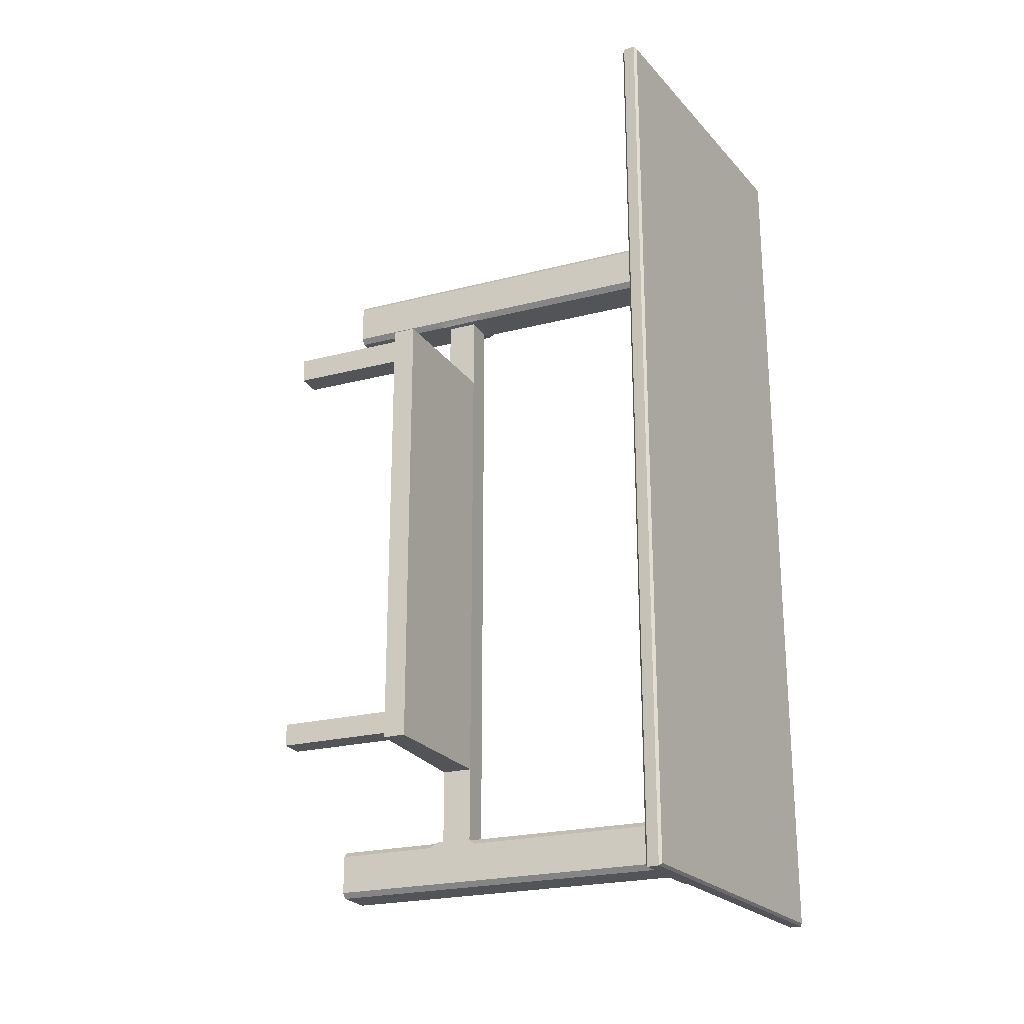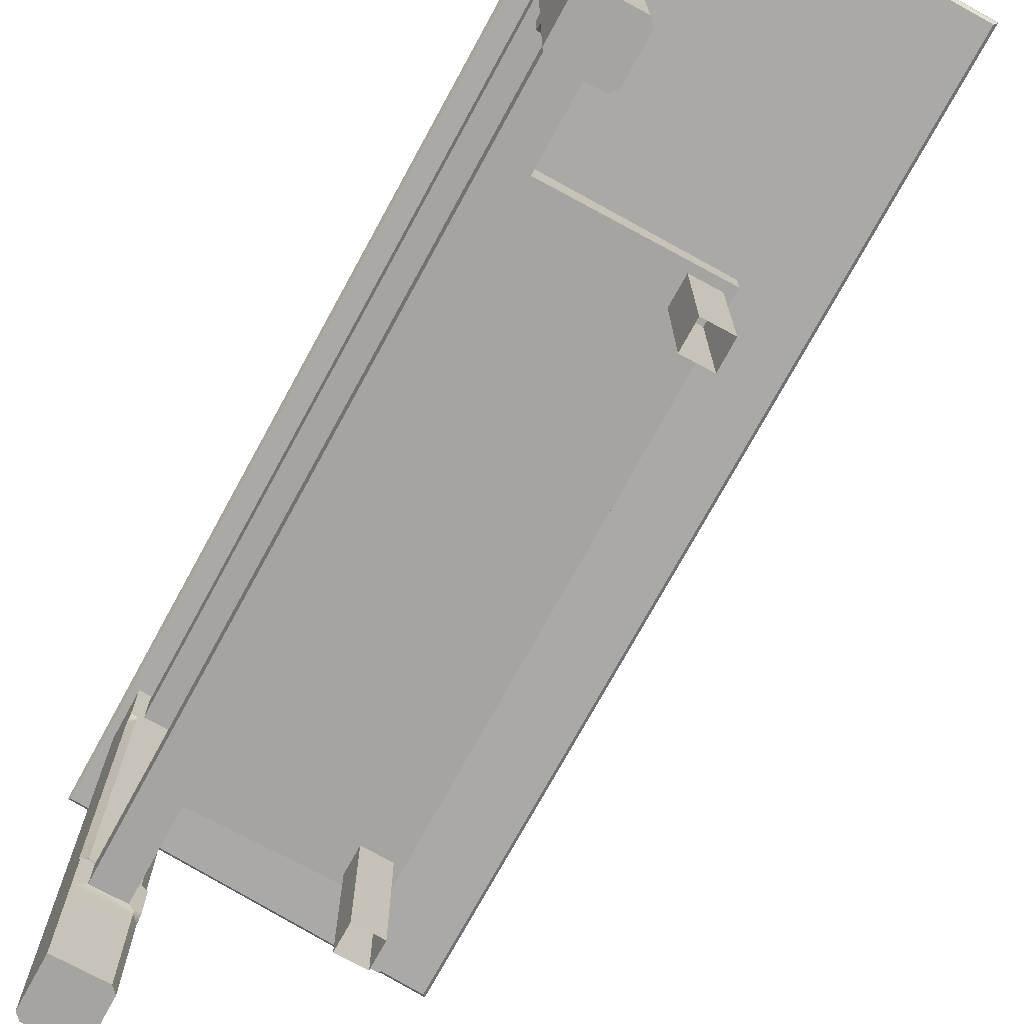
<metadata>
{"format":"obj","ext":"obj","renderer":"f3d","projection":"perspective","resolution":1024,"background":"white","views":[{"elev":-23.2,"azim":113.7,"up":"+Z"},{"elev":-73.5,"azim":-28.6,"up":"+Y"}]}
</metadata>
<code>
g default
v -133.5 201.2 256.2
v -132.7 208.1 256.2
v -133.5 201.2 126.7
v -132.7 208.1 126.7
v -132.7 208.1 350.8
v -133.5 201.2 350.8
v -133.5 201.2 103.8
v -132.7 208.1 103.8
v -132.7 208.1 398.2
v -133.5 201.2 398.2
v -168.2 205.3 398.2
v -168.2 205.3 350.8
v -168.2 205.3 256.2
v -168.2 205.3 126.7
v -168.2 205.3 103.8
v -167.4 212.2 103.8
v -167.4 212.2 126.7
v -167.4 212.2 256.2
v -167.4 212.2 350.8
v -167.4 212.2 398.2
v -185.6 207.3 398.2
v -185.6 207.3 350.8
v -185.6 207.3 256.2
v -185.6 207.3 126.7
v -185.6 207.3 103.8
v -184.7 214.2 103.8
v -184.7 214.2 126.7
v -184.7 214.2 256.2
v -184.7 214.2 350.8
v -184.7 214.2 398.2
v -98.76 197.1 256.2
v -98.76 197.1 350.8
v -98.76 197.1 398.2
v -97.95 204 398.2
v -97.95 204 350.8
v -97.95 204 256.2
v -97.95 204 126.7
v -97.95 204 103.8
v -98.76 197.1 103.8
v -98.76 197.1 126.7
v -81.4 195 256.2
v -81.4 195 350.8
v -81.4 195 398.2
v -80.59 201.9 398.2
v -80.59 201.9 350.8
v -80.59 201.9 256.2
v -80.59 201.9 126.7
v -80.59 201.9 103.8
v -81.4 195 103.8
v -81.4 195 126.7
v -185.6 207.3 81.6
v -168.2 205.3 81.6
v -133.5 201.2 81.6
v -98.76 197.1 81.6
v -81.4 195 81.6
v -80.59 201.9 81.6
v -97.95 204 81.6
v -132.7 208.1 81.6
v -167.4 212.2 81.6
v -184.7 214.2 81.6
v -184.7 214.2 421.8
v -167.4 212.2 421.8
v -132.7 208.1 421.8
v -97.95 204 421.8
v -80.59 201.9 421.8
v -81.4 195 421.8
v -98.76 197.1 421.8
v -133.5 201.2 421.8
v -168.2 205.3 421.8
v -185.6 207.3 421.8
v -201.9 209.3 444.5
v -202.8 210.4 445.5
v -185.6 207.3 444.5
v -185.4 208.4 445.5
v -202.2 215.2 445.5
v -201.1 216.2 444.5
v -184.9 213.2 445.5
v -184.7 214.2 444.5
v -201.1 216.2 67.88
v -202.2 215.2 66.84
v -184.9 213.2 66.84
v -184.7 214.2 67.88
v -202.8 210.4 66.84
v -201.9 209.3 67.88
v -185.4 208.4 66.84
v -185.6 207.3 67.88
v -201.1 216.2 421.8
v -202.2 215.2 421.8
v -63.35 198.8 445.5
v -64.26 200 444.5
v -64.26 200 421.8
v -63.35 198.8 421.8
v -201.9 209.3 81.6
v -202.8 210.4 81.6
v -63.92 194 66.84
v -65.08 193.1 67.88
v -65.08 193.1 81.6
v -63.92 194 81.6
v -201.1 216.2 256.2
v -202.2 215.2 256.2
v -202.2 215.2 126.7
v -201.1 216.2 126.7
v -63.35 198.8 256.2
v -64.26 200 256.2
v -63.35 198.8 126.7
v -64.26 200 126.7
v -63.92 194 256.2
v -65.08 193.1 256.2
v -63.92 194 350.8
v -65.08 193.1 350.8
v -202.8 210.4 256.2
v -201.9 209.3 256.2
v -202.8 210.4 350.8
v -201.9 209.3 350.8
v -133.5 201.2 444.5
v -133.4 202.2 445.5
v -98.64 198.1 445.5
v -98.76 197.1 444.5
v -133.4 202.2 66.84
v -133.5 201.2 67.88
v -98.76 197.1 67.88
v -98.64 198.1 66.84
v -98.03 197 66.84
v -132.7 208.1 67.88
v -132.8 207 66.84
v -98.07 202.9 66.84
v -97.95 204 67.88
v -132.8 207 445.5
v -132.7 208.1 444.5
v -98.07 202.9 445.5
v -97.95 204 444.5
v -201.9 209.3 126.7
v -202.8 210.4 126.7
v -63.92 194 126.7
v -65.08 193.1 126.7
v -63.35 198.8 103.8
v -64.26 200 103.8
v -202.2 215.2 103.8
v -201.1 216.2 103.8
v -201.1 216.2 350.8
v -202.2 215.2 350.8
v -63.35 198.8 350.8
v -64.26 200 350.8
v -63.92 194 398.2
v -65.08 193.1 398.2
v -202.8 210.4 398.2
v -201.9 209.3 398.2
v -201.9 209.3 103.8
v -202.8 210.4 103.8
v -63.92 194 103.8
v -65.08 193.1 103.8
v -63.35 198.8 81.6
v -64.26 200 81.6
v -201.1 216.2 81.6
v -202.2 215.2 81.6
v -201.1 216.2 398.2
v -202.2 215.2 398.2
v -63.35 198.8 398.2
v -64.26 200 398.2
v -63.92 194 421.8
v -65.08 193.1 421.8
v -201.9 209.3 421.8
v -202.8 210.4 421.8
v -168.2 205.3 444.5
v -168.1 206.3 445.5
v -168.1 206.3 66.84
v -168.2 205.3 67.88
v -167.4 212.2 67.88
v -167.5 211.1 66.84
v -167.5 211.1 445.5
v -167.4 212.2 444.5
v -81.28 196.1 445.5
v -81.4 195 444.5
v -80.71 200.9 445.5
v -80.59 201.9 444.5
v -80.71 200.9 66.84
v -80.59 201.9 67.88
v -63.92 194 445.5
v -65.08 193.1 444.5
v -63.35 198.8 66.84
v -64.26 200 67.88
v -81.4 195 67.88
v -82.13 195.1 66.84
v -81.28 196.1 66.84
v -199.1 208.8 390.6
v -177.1 208.8 390.6
v -194.7 203.6 390.6
v -181.6 203.6 390.6
v -181.6 188.2 390.6
v -194.7 188.2 390.6
v -194.7 203.6 256.5
v -181.6 203.6 256.5
v -181.6 188.2 256.5
v -194.7 188.2 256.5
v -177.1 208.8 114.4
v -199.1 208.8 114.4
v -199.1 0.2719 114.4
v -181.6 203.6 114.4
v -194.7 203.6 114.4
v -194.7 188.2 114.4
v -181.6 188.2 114.4
v -194.7 203.6 323.6
v -181.6 203.6 323.6
v -181.6 188.2 323.6
v -194.7 188.2 323.6
v -181.6 203.6 185.5
v -194.7 203.6 185.5
v -194.7 188.2 185.5
v -181.6 188.2 185.5
v -199.1 45.96 114.4
v -199.1 23.12 114.4
v -194.7 64.18 390.1
v -181.6 64.18 390.1
v -181.6 50.59 390.1
v -194.7 50.59 390.1
v -181.6 64.18 114.9
v -194.7 64.18 114.9
v -194.7 50.59 114.9
v -181.6 50.59 114.9
v -194.7 64.18 252.5
v -194.7 50.59 252.5
v -181.6 50.59 252.5
v -181.6 64.18 252.5
v -194.7 64.18 321.3
v -181.6 64.18 321.3
v -181.6 50.59 321.3
v -194.7 50.59 321.3
v -194.7 64.18 183.7
v -194.7 50.59 183.7
v -181.6 50.59 183.7
v -181.6 64.18 183.7
v -194.7 64.18 355.7
v -181.6 64.18 355.7
v -181.6 50.59 355.7
v -194.7 50.59 355.7
v -194.7 64.18 286.9
v -194.7 50.59 286.9
v -181.6 50.59 286.9
v -181.6 64.18 286.9
v -194.7 64.18 218.1
v -181.6 64.18 218.1
v -181.6 50.59 218.1
v -194.7 50.59 218.1
v -194.7 64.18 149.3
v -194.7 50.59 149.3
v -181.6 50.59 149.3
v -181.6 64.18 149.3
v -194.7 203.6 290
v -181.6 203.6 290
v -181.6 188.2 290
v -194.7 188.2 290
v -194.7 203.6 357.1
v -181.6 203.6 357.1
v -181.6 188.2 357.1
v -194.7 188.2 357.1
v -181.6 203.6 221
v -194.7 203.6 221
v -194.7 188.2 221
v -181.6 188.2 221
v -181.6 203.6 149.9
v -194.7 203.6 149.9
v -194.7 188.2 149.9
v -181.6 188.2 149.9
v -117.3 51.28 355.8
v -117.3 61.27 355.8
v -117.3 61.27 149.3
v -117.3 51.28 149.3
v -117.3 61.27 321.5
v -117.3 51.28 321.5
v -117.3 51.28 285.8
v -117.3 61.27 285.8
v -117.3 51.28 251.6
v -117.3 61.27 251.6
v -117.3 51.28 217.9
v -117.3 61.27 217.9
v -117.3 51.28 181.1
v -117.3 61.27 181.1
v -134.8 51.09 355.8
v -134.8 51.09 321.4
v -134.8 51.09 286.1
v -134.8 51.09 251.8
v -134.8 51.09 217.9
v -134.8 51.09 181.8
v -134.8 51.09 149.3
v -134.8 62.07 149.3
v -134.8 62.07 181.8
v -134.8 62.07 217.9
v -134.8 62.07 251.8
v -134.8 62.07 286.1
v -134.8 62.07 321.4
v -134.8 62.07 355.8
v -194.7 64.18 338.5
v -194.7 50.59 338.5
v -181.6 50.59 338.5
v -134.8 51.09 338.6
v -117.3 51.28 338.6
v -117.3 61.27 338.6
v -134.8 62.07 338.6
v -181.6 64.18 338.5
v -194.7 64.18 166.5
v -181.6 64.18 166.5
v -134.8 62.07 165.5
v -117.3 61.27 165.2
v -117.3 51.28 165.2
v -134.8 51.09 165.5
v -181.6 50.59 166.5
v -194.7 50.59 166.5
v -131.6 51.13 352.6
v -131.6 51.13 341.6
v -120.5 51.25 341.7
v -120.5 51.25 352.6
v -120.5 51.25 162.4
v -131.5 51.13 162.6
v -131.5 51.13 152.4
v -120.5 51.25 152.4
v -131.6 -1.621 352.6
v -131.6 -1.621 341.6
v -120.5 -1.5 341.7
v -120.5 -1.5 352.6
v -120.5 -1.501 162.4
v -131.5 -1.621 162.6
v -131.5 -1.621 152.4
v -120.5 -1.501 152.4
v -199.1 0.2719 410.2
v -196.8 0.2719 412.6
v -196.8 23.12 412.6
v -199.1 23.12 410.2
v -177.1 0.2719 410.2
v -179.5 0.2719 412.6
v -179.5 23.12 412.6
v -177.1 23.12 410.2
v -196.8 208.8 412.6
v -199.1 208.8 410.2
v -196.8 183 412.6
v -199.1 183 410.2
v -177.1 208.8 410.2
v -179.5 208.8 412.6
v -177.1 183 410.2
v -179.5 183 412.6
v -179.3 185.6 390.6
v -177.1 186.4 390.6
v -177.1 183 393
v -179.5 183 390.6
v -177.1 160.2 393
v -179.5 160.2 390.6
v -196.9 185.6 390.6
v -196.8 183 390.6
v -199.1 183 393
v -199.1 186.4 390.6
v -199.1 160.2 393
v -196.8 160.2 390.6
v -177.1 0.2719 94.77
v -179.5 0.2719 92.43
v -179.5 23.12 92.43
v -177.1 23.12 94.77
v -199.1 0.2719 94.77
v -196.8 0.2719 92.43
v -196.8 23.12 92.43
v -199.1 23.12 94.77
v -179.5 208.8 92.43
v -177.1 208.8 94.77
v -179.5 183 92.43
v -177.1 183 94.77
v -199.1 208.8 94.77
v -196.8 208.8 92.43
v -199.1 183 94.77
v -196.8 183 92.43
v -196.9 185.6 114.4
v -199.1 186.4 114.4
v -199.1 183 112.1
v -196.8 183 114.4
v -199.1 160.2 112.1
v -196.8 160.2 114.4
v -179.3 185.6 114.4
v -179.5 183 114.4
v -177.1 183 112.1
v -177.1 186.4 114.4
v -177.1 160.2 112.1
v -179.5 160.2 114.4
v -196.8 91.65 412.6
v -199.1 91.65 410.2
v -196.8 114.5 412.6
v -199.1 114.5 410.2
v -177.1 91.65 410.2
v -179.5 91.65 412.6
v -179.5 114.5 412.6
v -177.1 114.5 410.2
v -177.1 91.65 393
v -179.5 91.65 390.6
v -178.9 66.94 390.4
v -179.5 68.81 390.6
v -177.1 68.81 393.1
v -196.8 91.65 390.6
v -199.1 91.65 393
v -196.9 66.5 390.4
v -199.1 65.59 390.6
v -199.1 68.81 393
v -196.8 68.81 390.6
v -179.5 91.65 92.43
v -177.1 91.65 94.77
v -179.5 114.5 92.43
v -177.1 114.5 94.77
v -199.1 91.65 94.77
v -196.8 91.65 92.43
v -196.8 114.5 92.43
v -199.1 114.5 94.77
v -199.1 91.65 112.1
v -196.8 91.65 114.4
v -196.9 66.5 114.6
v -196.8 68.81 114.4
v -199.1 68.81 112.1
v -199.1 65.59 114.4
v -179.5 91.65 114.4
v -177.1 91.65 112.1
v -179.4 66.5 114.6
v -177.1 65.59 114.4
v -177.1 68.81 112.1
v -179.5 68.81 114.4
v -196.8 45.96 412.6
v -199.1 45.96 410.2
v -196.8 68.81 412.6
v -199.1 68.81 410.2
v -177.1 45.96 410.2
v -179.5 45.96 412.6
v -177.1 68.81 410.2
v -179.5 68.81 412.6
v -179.4 48.27 390.4
v -177.1 45.96 392.9
v -179.5 45.96 390.6
v -177.1 23.12 393
v -179.5 23.12 390.6
v -196.9 48.27 390.4
v -196.8 45.96 390.6
v -199.1 45.96 393
v -199.1 49.18 390.6
v -196.8 23.12 390.6
v -199.1 23.12 393
v -179.5 45.96 92.43
v -177.1 45.96 94.77
v -179.5 68.81 92.43
v -177.1 68.81 94.77
v -199.1 45.96 94.77
v -196.8 45.96 92.43
v -199.1 68.81 94.77
v -196.8 68.81 92.43
v -179.4 48.27 114.6
v -179.5 45.96 114.4
v -177.1 45.96 112.1
v -177.1 49.18 114.4
v -179.5 23.12 114.4
v -177.1 23.12 112.1
v -177.1 0.2719 393
v -179.5 0.2719 390.6
v -196.8 0.2719 390.6
v -199.1 0.2719 393
v -179.5 0.2719 114.4
v -177.1 0.2719 112.1
v -199.1 137.3 112.1
v -196.8 137.3 114.4
v -199.1 114.5 112.1
v -196.8 114.5 114.4
v -199.1 137.3 94.77
v -196.8 137.3 92.43
v -199.1 160.2 94.77
v -196.8 160.2 92.43
v -179.5 137.3 92.43
v -177.1 137.3 94.77
v -179.5 160.2 92.43
v -177.1 160.2 94.77
v -179.5 137.3 114.4
v -177.1 137.3 112.1
v -179.5 114.5 114.4
v -177.1 114.5 112.1
v -177.1 137.3 393
v -179.5 137.3 390.6
v -177.1 114.5 393
v -179.5 114.5 390.6
v -177.1 137.3 410.2
v -179.5 137.3 412.6
v -177.1 160.2 410.2
v -179.5 160.2 412.6
v -196.8 137.3 412.6
v -199.1 137.3 410.2
v -196.8 160.2 412.6
v -199.1 160.2 410.2
v -196.8 137.3 390.6
v -199.1 137.3 393
v -196.8 114.5 390.6
v -199.1 114.5 393
g toit1
f 36 37 4 2
f 1 3 40 31
f 2 5 35 36
f 31 32 6 1
f 12 13 1 6
f 13 14 3 1
f 17 18 2 4
f 18 19 5 2
f 14 15 7 3
f 39 40 3 7
f 37 38 8 4
f 16 17 4 8
f 19 20 9 5
f 34 35 5 9
f 32 33 10 6
f 11 12 6 10
f 15 52 53 7
f 53 54 39 7
f 57 58 8 38
f 58 59 16 8
f 20 62 63 9
f 63 64 34 9
f 67 68 10 33
f 68 69 11 10
f 69 70 21 11
f 21 22 12 11
f 22 23 13 12
f 23 24 14 13
f 24 25 15 14
f 25 51 52 15
f 59 60 26 16
f 26 27 17 16
f 27 28 18 17
f 28 29 19 18
f 29 30 20 19
f 30 61 62 20
f 41 42 32 31
f 42 43 33 32
f 66 67 33 43
f 64 65 44 34
f 44 45 35 34
f 36 35 45 46
f 46 47 37 36
f 47 48 38 37
f 56 57 38 48
f 54 55 49 39
f 49 50 40 39
f 31 40 50 41
f 55 54 182
f 182 54 183
f 183 54 123
f 54 121 123
f 71 72 163 162
f 72 71 73 74
f 74 73 164 165
f 75 76 87 88
f 76 75 77 78
f 78 77 170 171
f 79 80 155 154
f 80 79 82 81
f 81 82 168 169
f 83 84 93 94
f 84 83 85 86
f 86 85 166 167
f 88 87 156 157
f 89 90 175 174
f 90 89 92 91
f 91 92 158 159
f 94 93 148 149
f 95 96 182 184
f 96 95 98 97
f 97 98 150 151
f 99 100 141 140
f 100 99 102 101
f 101 102 139 138
f 103 104 143 142
f 104 103 105 106
f 106 105 136 137
f 107 108 135 134
f 108 107 109 110
f 110 109 144 145
f 111 112 114 113
f 112 111 133 132
f 113 114 147 146
f 115 116 165 164
f 116 115 118 117
f 117 118 173 172
f 119 120 167 166
f 120 119 122 121
f 124 125 169 168
f 125 124 127 126
f 126 127 177 176
f 128 129 171 170
f 129 128 130 131
f 131 130 174 175
f 132 133 149 148
f 134 135 151 150
f 137 136 152 153
f 138 139 154 155
f 140 141 157 156
f 142 143 159 158
f 145 144 160 161
f 146 147 162 163
f 153 152 180 181
f 161 160 178 179
f 172 173 179 178
f 176 177 181 180
f 128 116 117 130
f 119 125 126 122
f 103 107 134 105
f 101 133 111 100
f 142 109 107 103
f 100 111 113 141
f 166 169 125 119
f 170 165 116 128
f 105 134 150 136
f 138 149 133 101
f 158 144 109 142
f 141 113 146 157
f 136 150 98 152
f 155 94 149 138
f 92 160 144 158
f 157 146 163 88
f 85 81 169 166
f 77 74 165 170
f 147 21 70 162
f 114 22 21 147
f 112 23 22 114
f 132 24 23 112
f 148 25 24 132
f 93 51 25 148
f 80 81 85 83
f 139 26 60 154
f 102 27 26 139
f 99 28 27 102
f 140 29 28 99
f 156 30 29 140
f 87 61 30 156
f 72 74 77 75
f 130 117 172 174
f 110 42 41 108
f 145 43 42 110
f 161 66 43 145
f 174 172 178 89
f 159 44 65 91
f 143 45 44 159
f 46 45 143 104
f 106 47 46 104
f 137 48 47 106
f 153 56 48 137
f 95 184 176 180
f 151 49 55 97
f 135 50 49 151
f 41 50 135 108
f 84 86 51 93
f 52 51 86 167
f 53 52 167 120
f 120 121 54 53
f 97 55 182 96
f 152 98 95 180
f 177 56 153 181
f 127 57 56 177
f 124 58 57 127
f 168 59 58 124
f 82 60 59 168
f 154 60 82 79
f 83 94 155 80
f 76 78 61 87
f 62 61 78 171
f 63 62 171 129
f 131 64 63 129
f 175 65 64 131
f 91 65 175 90
f 178 160 92 89
f 173 66 161 179
f 118 67 66 173
f 115 68 67 118
f 164 69 68 115
f 73 70 69 164
f 162 70 73 71
f 88 163 72 75
f 126 176 122
f 122 176 123
f 123 176 183
f 176 184 183
f 121 122 123
f 182 183 184
f 185 186 188 187
f 186 341 188
f 341 340 188
f 340 189 188
f 248 249 192 191
f 249 250 193 192
f 250 251 194 193
f 251 248 191 194
f 195 196 199 198
f 196 369 199
f 369 368 199
f 368 200 199
f 256 257 191 192
f 257 258 194 191
f 258 259 193 194
f 259 256 192 193
f 252 253 203 202
f 253 254 204 203
f 254 255 205 204
f 255 252 202 205
f 260 261 207 206
f 261 262 208 207
f 262 263 209 208
f 263 260 206 209
f 390 427 214 213
f 210 447 218
f 447 446 218
f 446 219 218
f 224 225 239 236
f 226 227 237 238
f 227 224 236 237
f 243 240 228 229
f 242 243 229 230
f 240 241 231 228
f 232 233 299 292
f 234 235 293 294
f 235 232 292 293
f 307 300 244 245
f 306 307 245 246
f 300 301 247 244
f 212 213 233 232
f 213 214 234 233
f 214 215 235 234
f 215 212 232 235
f 237 236 220 221
f 238 237 221 222
f 236 239 223 220
f 220 223 241 240
f 222 221 243 242
f 221 220 240 243
f 245 244 217 218
f 246 245 218 219
f 247 246 219 216
f 244 247 216 217
f 202 203 249 248
f 203 204 250 249
f 204 205 251 250
f 205 202 248 251
f 187 188 253 252
f 188 189 254 253
f 189 190 255 254
f 190 187 252 255
f 206 207 257 256
f 207 208 258 257
f 208 209 259 258
f 209 206 256 259
f 198 199 261 260
f 199 200 262 261
f 200 201 263 262
f 201 198 260 263
f 291 278 264 265
f 289 290 268 271
f 284 285 266 267
f 279 280 270 269
f 268 269 270 271
f 297 298 291 265
f 264 296 297 265
f 280 281 272 270
f 271 270 272 273
f 288 289 271 273
f 281 282 274 272
f 273 272 274 275
f 287 288 273 275
f 282 283 276 274
f 275 274 276 277
f 286 287 275 277
f 303 304 267 266
f 285 302 303 266
f 294 295 278 234
f 238 280 279 226
f 222 281 280 238
f 242 282 281 222
f 230 283 282 242
f 246 284 305 306
f 247 285 284 246
f 301 302 285 247
f 241 287 286 231
f 223 288 287 241
f 239 289 288 223
f 225 290 289 239
f 233 291 298 299
f 234 278 291 233
f 293 292 224 227
f 294 293 227 226
f 226 279 295 294
f 296 295 279 269
f 297 296 269 268
f 290 298 297 268
f 299 298 290 225
f 292 299 225 224
f 228 231 301 300
f 231 286 302 301
f 303 302 286 277
f 277 276 304 303
f 283 305 304 276
f 306 305 283 230
f 230 229 307 306
f 229 228 300 307
f 278 295 309 308
f 295 296 310 309
f 296 264 311 310
f 264 278 308 311
f 304 305 313 312
f 305 284 314 313
f 284 267 315 314
f 267 304 312 315
f 308 309 317 316
f 309 310 318 317
f 310 311 319 318
f 311 308 316 319
f 312 313 321 320
f 313 314 322 321
f 314 315 323 322
f 315 312 320 323
f 186 185 336
f 336 185 337
f 185 333 337
f 333 332 337
f 343 347 340
f 340 347 189
f 347 346 189
f 346 190 189
f 185 187 349
f 349 187 346
f 346 187 190
f 196 195 364
f 364 195 365
f 195 361 365
f 361 360 365
f 371 375 368
f 368 375 200
f 375 374 200
f 374 201 200
f 195 198 377
f 377 198 374
f 374 198 201
f 398 391 395
f 395 391 212
f 391 390 212
f 390 213 212
f 210 218 412
f 412 218 409
f 409 218 217
f 418 410 415
f 415 410 216
f 410 409 216
f 409 217 216
f 429 433 427
f 427 433 214
f 433 432 214
f 432 215 214
f 432 435 215
f 435 396 215
f 396 395 215
f 395 212 215
f 446 449 219
f 449 416 219
f 416 415 219
f 415 216 219
f 455 454 324
f 454 453 324
f 453 452 324
f 324 452 325
f 328 329 452
f 452 329 325
f 197 356 456
f 456 356 457
f 356 357 457
f 457 357 352
f 357 353 352
f 324 325 326 327
f 327 326 419 420
f 329 328 331 330
f 330 331 423 424
f 332 333 335 334
f 334 335 485 484
f 336 337 339 338
f 338 339 481 480
f 343 342 344 345
f 345 344 474 475
f 348 347 351 350
f 350 351 486 487
f 352 353 354 355
f 355 354 438 439
f 357 356 359 358
f 358 359 442 443
f 360 361 363 362
f 362 363 469 468
f 364 365 367 366
f 366 367 465 464
f 371 370 372 373
f 373 372 458 459
f 376 375 379 378
f 378 379 470 471
f 380 381 422 421
f 381 380 382 383
f 383 382 482 483
f 384 385 426 425
f 385 384 387 386
f 386 387 478 479
f 388 389 477 476
f 389 388 392 391
f 390 392 428 427
f 393 394 489 488
f 394 393 398 397
f 399 400 441 440
f 400 399 401 402
f 402 401 466 467
f 403 404 445 444
f 404 403 406 405
f 405 406 462 463
f 407 408 461 460
f 408 407 411 410
f 413 414 473 472
f 414 413 418 417
f 420 419 421 422
f 424 423 425 426
f 429 428 430 431
f 431 430 452 453
f 434 433 436 437
f 437 436 454 455
f 439 438 440 441
f 443 442 444 445
f 448 447 450 451
f 451 450 456 457
f 459 458 460 461
f 463 462 464 465
f 467 466 468 469
f 471 470 472 473
f 475 474 476 477
f 479 478 480 481
f 483 482 484 485
f 487 486 488 489
f 334 339 337 332
f 338 342 336
f 342 341 336
f 341 186 336
f 382 386 479 482
f 387 476 474 478
f 486 475 477 488
f 489 383 483 487
f 362 367 365 360
f 366 370 364
f 370 369 364
f 369 196 364
f 401 405 463 466
f 406 460 458 462
f 470 459 461 472
f 473 402 467 471
f 419 424 426 421
f 423 428 392 425
f 438 443 445 440
f 442 210 444
f 210 412 444
f 412 411 444
f 326 330 424 419
f 331 430 428 423
f 436 433 429 431
f 437 327 420 434
f 354 358 443 438
f 359 211 210 442
f 450 447 210 211
f 451 355 439 448
f 425 392 388 384
f 421 426 385 380
f 394 397 422 381
f 393 389 391 398
f 326 325 329 330
f 331 328 452 430
f 436 431 453 454
f 437 455 324 327
f 444 411 407 403
f 440 445 404 399
f 414 417 441 400
f 413 408 410 418
f 354 353 357 358
f 359 356 197 211
f 450 211 197 456
f 451 457 352 355
f 462 458 372 464
f 466 463 465 468
f 471 467 469 378
f 379 373 459 470
f 399 404 405 401
f 403 407 460 406
f 472 461 408 413
f 414 400 402 473
f 464 372 370 366
f 468 465 367 362
f 378 469 363 376
f 379 375 371 373
f 478 474 344 480
f 482 479 481 484
f 487 483 485 350
f 351 345 475 486
f 480 344 342 338
f 484 481 339 334
f 350 485 335 348
f 351 347 343 345
f 380 385 386 382
f 384 388 476 387
f 488 477 389 393
f 394 381 383 489
f 335 333 348
f 348 333 349
f 349 333 185
f 363 361 376
f 376 361 377
f 377 361 195
f 420 422 434
f 434 422 435
f 435 422 396
f 422 397 396
f 439 441 448
f 448 441 449
f 449 441 416
f 441 417 416
f 340 341 342 343
f 346 347 348 349
f 368 369 370 371
f 374 375 376 377
f 390 391 392
f 395 396 397 398
f 409 410 411 412
f 415 416 417 418
f 427 428 429
f 432 433 434 435
f 446 447 448 449

</code>
